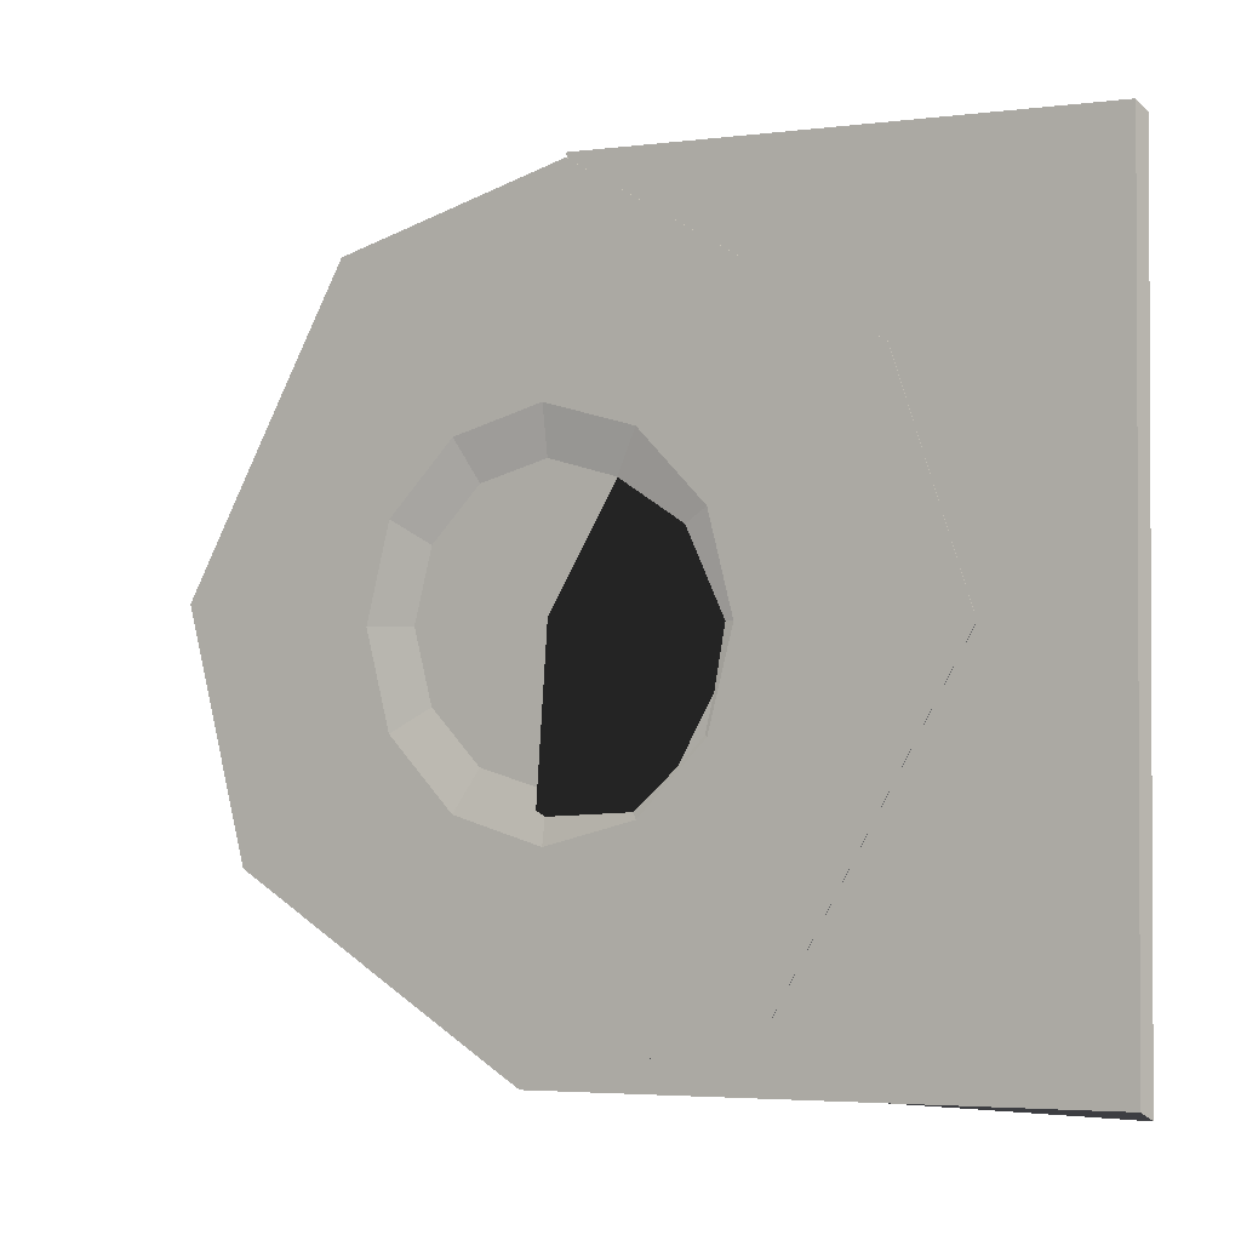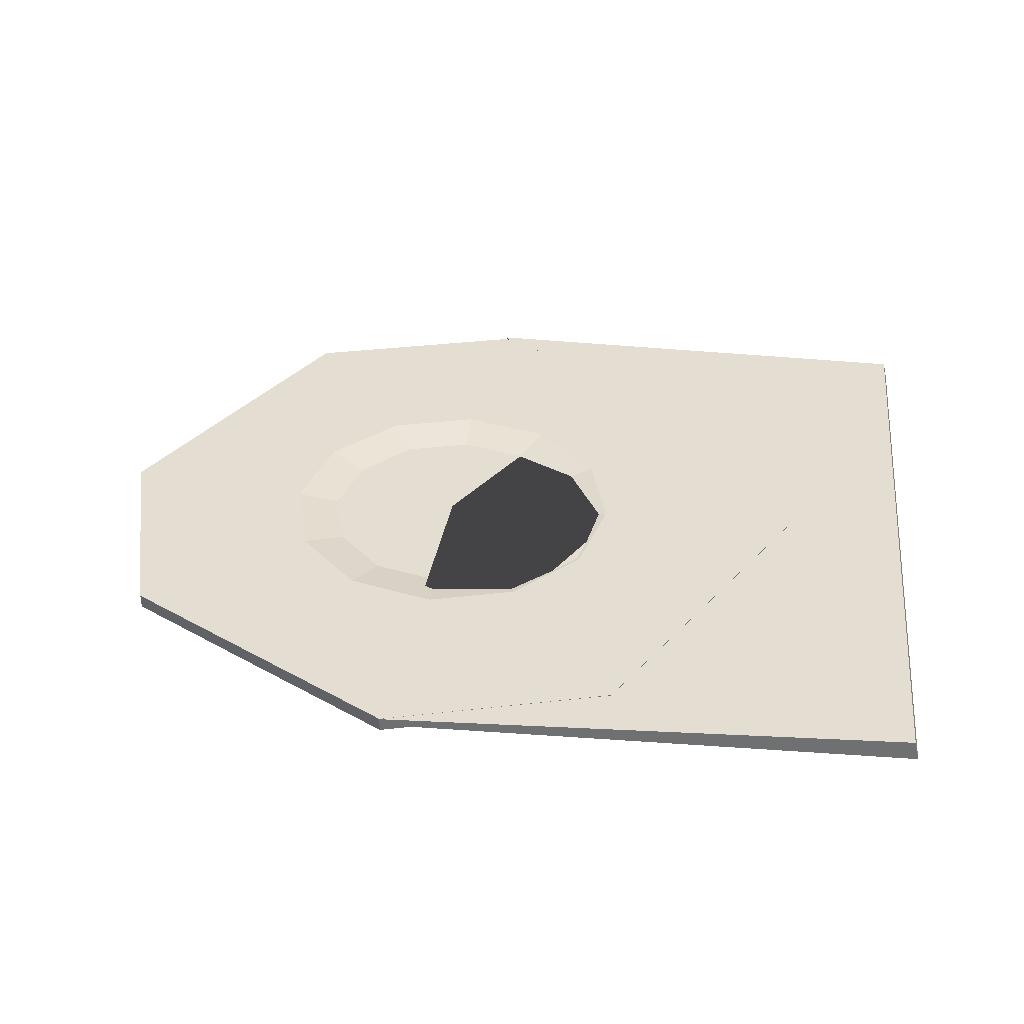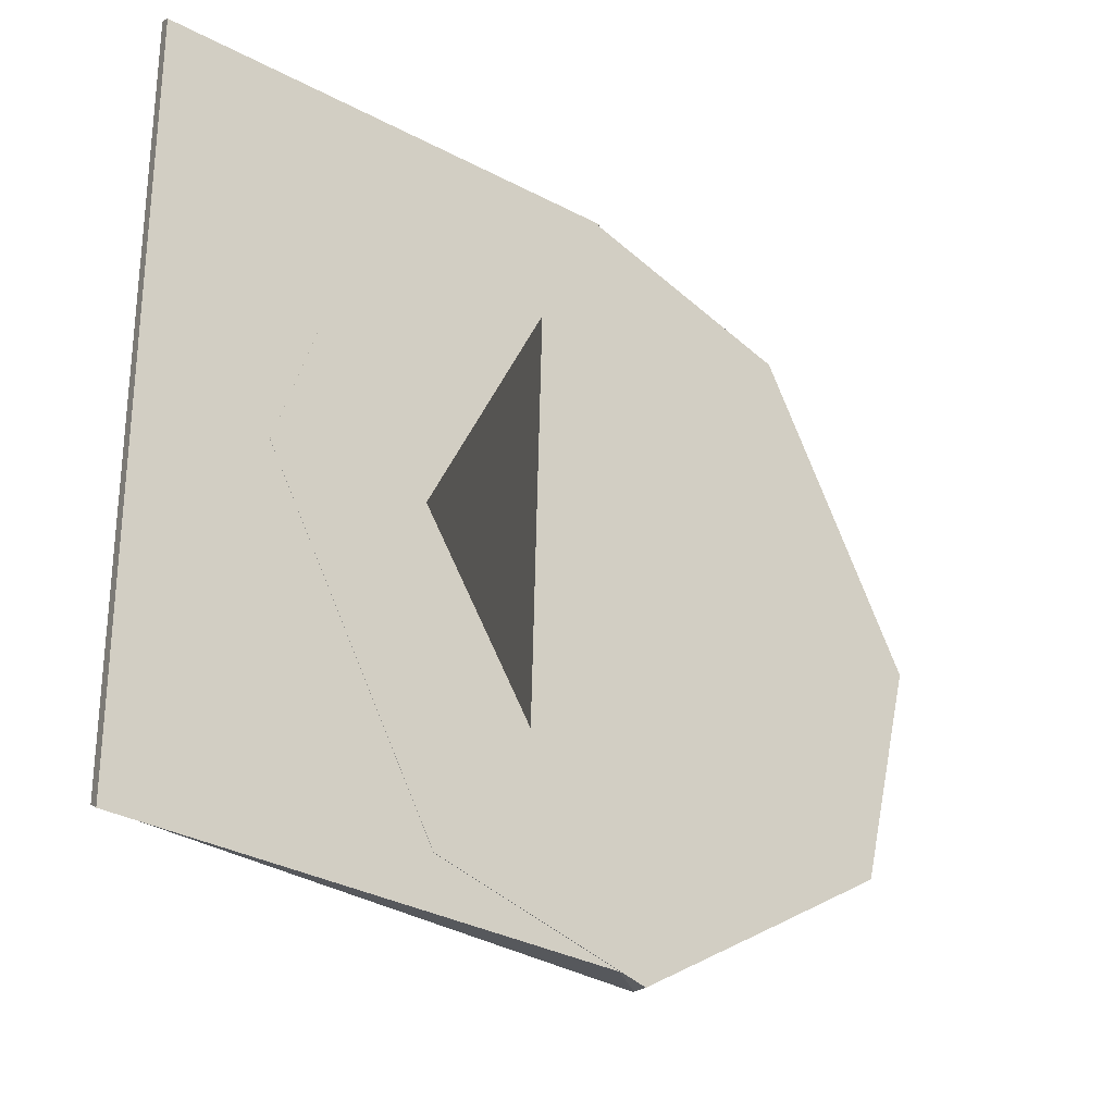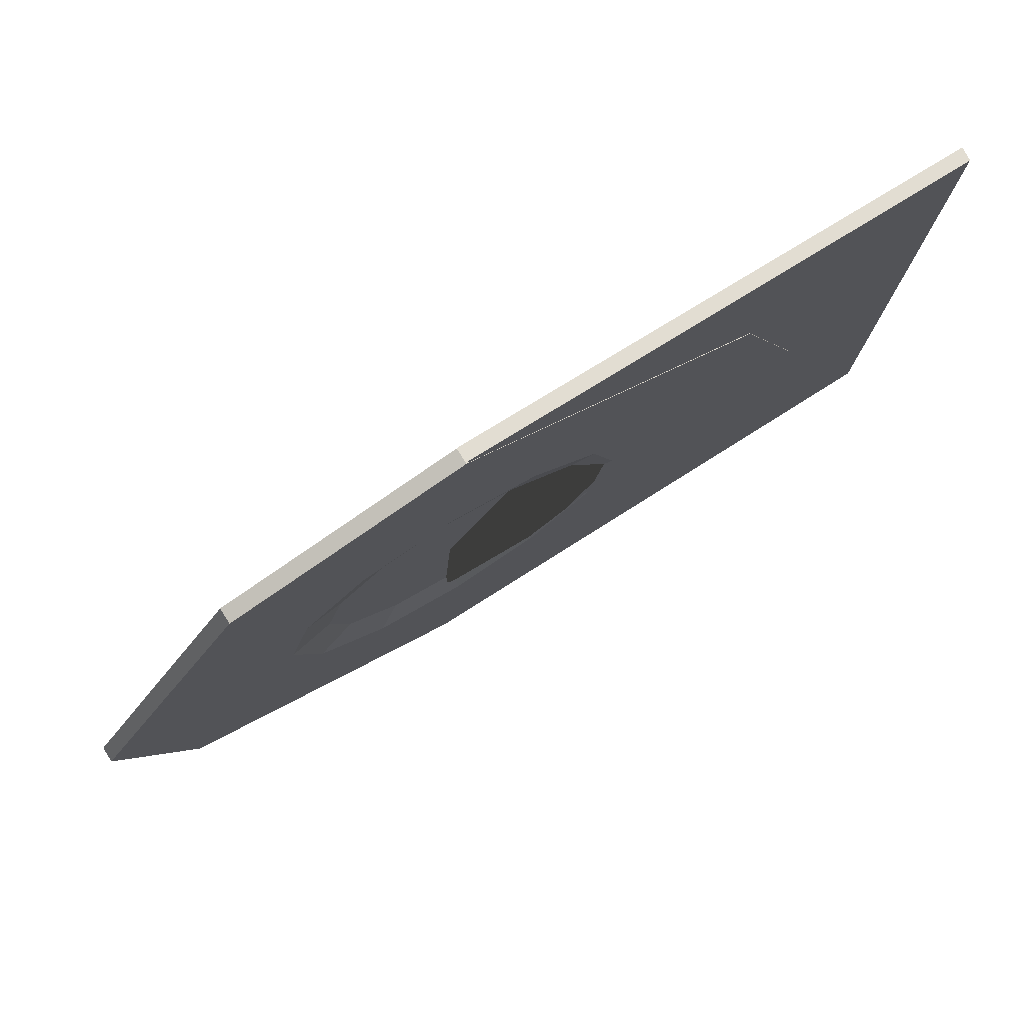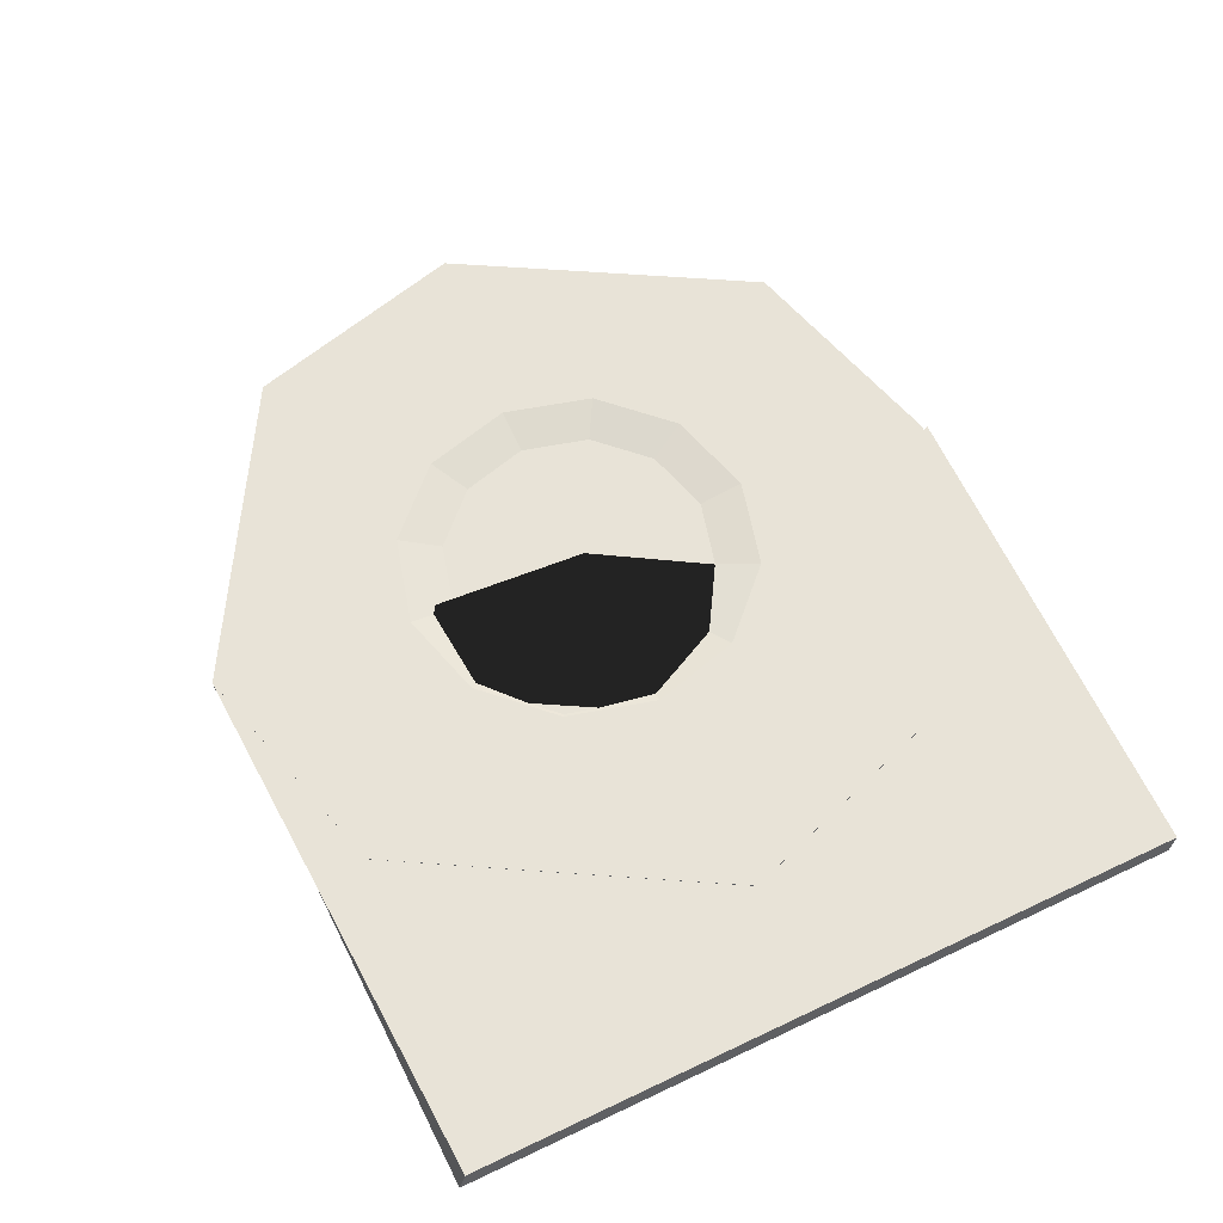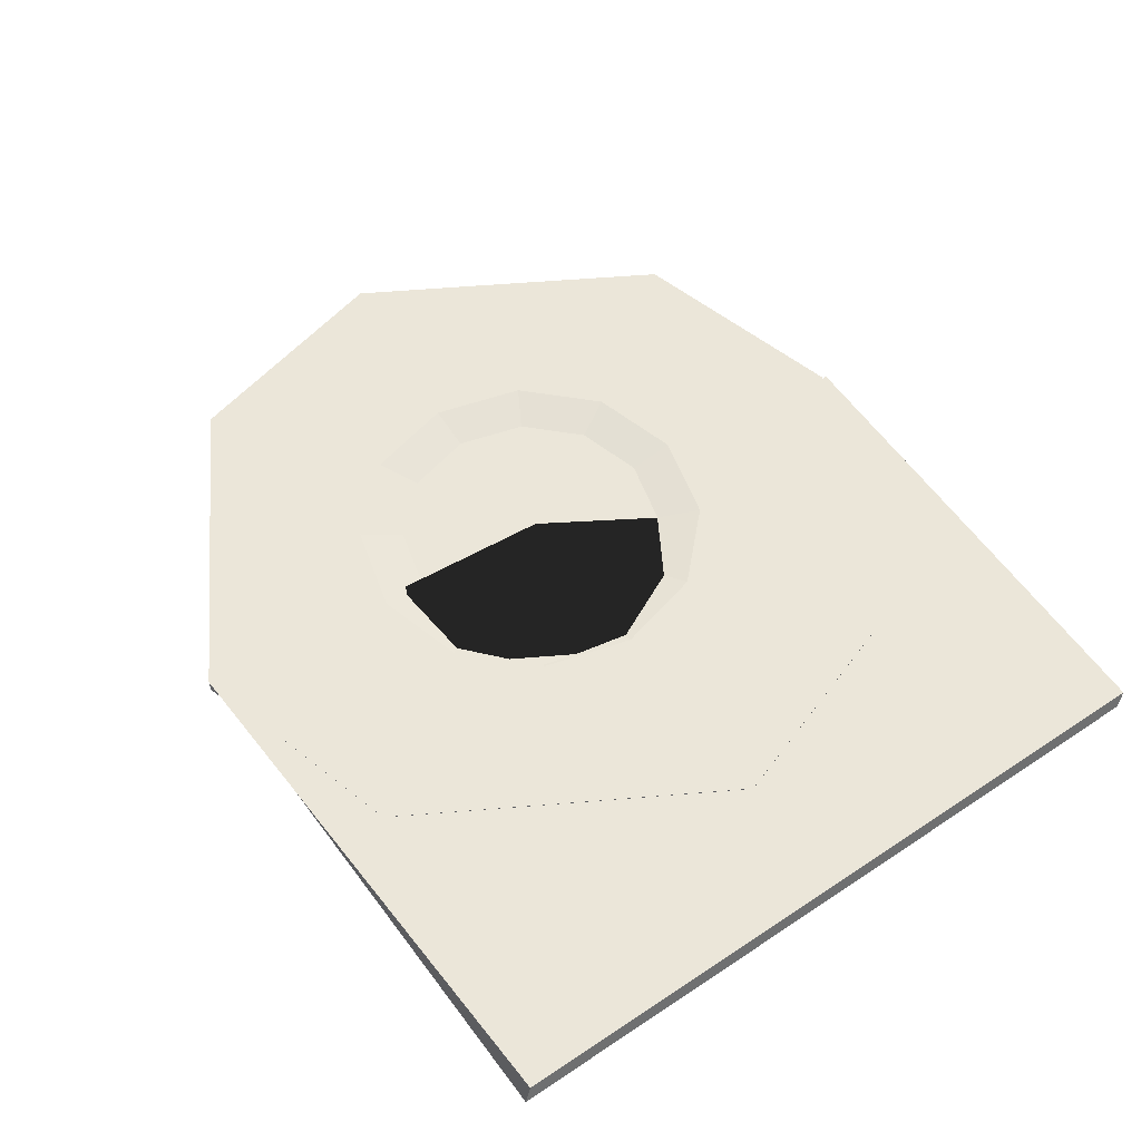
<metadata>
{"format":"obj","ext":"obj","renderer":"f3d","projection":"perspective","resolution":1024,"background":"white","views":[{"elev":-1.5,"azim":-146.9,"up":"+Z"},{"elev":36.0,"azim":-173.7,"up":"+Y"},{"elev":-27.8,"azim":-41.4,"up":"+Z"},{"elev":79.2,"azim":148.2,"up":"+Z"},{"elev":62.1,"azim":-115.8,"up":"+Y"},{"elev":55.5,"azim":-125.0,"up":"+Y"}]}
</metadata>
<code>
o Floor
v -7.8 0 9.6
v 5.404 0.007681 10.11
v -7.8 0 -9.6
v 6.646 0.01517 -9.854
v -7.7 0.384 -9.39
v -7.7 0.384 9.81
v 5.402 0.3925 10.15
v 6.601 0.3972 -10.05
v 0.8412 0.384 -0.01332
v -0.004276 -0.01378 -0.06812
v 6 0 0
v 1.5 0 7.794
v 1.5 0.4 7.794
v 3.6 0.4 4.157
v 4.2 0.2 3.118
v 6 0.2 0
v 6 0 0
v 6 0 0
v 5.4 0 10.04
v 5.4 0.4 10.04
v 6 0.4 4.8
v 6 0.2 3.6
v 6 0.2 0
v 6 0 0
v 6 0 0
v 11.54 0 8.394
v 11.54 0.4 8.394
v 8.4 0.4 4.157
v 7.8 0.2 3.118
v 6 0.2 0
v 6 0 0
v 6 0 0
v 13.79 0 4.5
v 13.79 0.4 4.5
v 10.16 0.4 2.4
v 9.118 0.2 1.8
v 6 0.2 0
v 6 0 0
v 6 0 0
v 16.04 0 0.6
v 16.04 0.4 0.6
v 10.8 0.4 -1e-06
v 9.6 0.2 -0
v 6 0.2 0
v 6 0 0
v 6 0 0
v 14.39 0 -5.539
v 14.39 0.4 -5.539
v 10.16 0.4 -2.4
v 9.118 0.2 -1.8
v 6 0.2 0
v 6 0 0
v 6 0 0
v 10.5 0 -7.794
v 10.5 0.4 -7.794
v 8.4 0.4 -4.157
v 7.8 0.2 -3.118
v 6 0.2 0
v 6 0 0
v 6 0 0
v 6.6 0 -10.04
v 6.6 0.4 -10.04
v 6 0.4 -4.8
v 6 0.2 -3.6
v 6 0.2 0
v 6 0 0
v 6 0 0
v 0.4608 0 -8.394
v 0.4608 0.4 -8.394
v 3.6 0.4 -4.157
v 4.2 0.2 -3.118
v 6 0.2 0
v 6 0 0
v 6 0 0
v -1.794 0 -4.5
v -1.794 0.4 -4.5
v 1.843 0.4 -2.4
v 2.882 0.2 -1.8
v 6 0.2 0
v 6 0 0
v 6 0 0
v -4.339 0 -0.08038
v -4.339 0.4 -0.08038
v 1.2 0.4 1e-06
v 2.4 0.2 0
v 6 0.2 0
v 6 0 0
v 6 0 0
v -2.394 0 5.539
v -2.394 0.4 5.539
v 1.843 0.4 2.4
v 2.882 0.2 1.8
v 6 0.2 0
v 6 0 0
v 6 0.2 0
v 6 0.2 0
v 4.2 0.2 3.118
v 6 0.2 3.6
v 6 0.2 0
v 7.8 0.2 3.118
v 6 0.2 0
v 9.118 0.2 1.8
v 6 0.2 0
v 9.6 0.2 -0
v 6 0.2 0
v 9.118 0.2 -1.8
v 6 0.2 0
v 7.8 0.2 -3.118
v 6 0.2 0
v 6 0.2 -3.6
v 6 0.2 0
v 4.2 0.2 -3.118
v 6 0.2 0
v 2.882 0.2 -1.8
v 6 0.2 0
v 2.4 0.2 0
v 6 0.2 0
v 2.882 0.2 1.8
v 6 0.2 0
v 6 0.2 0
v 4.2 0.2 3.118
v 6 0.2 3.6
v 6 0.2 0
v 7.8 0.2 3.118
v 6 0.2 0
v 9.118 0.2 1.8
v 6 0.2 0
v 9.6 0.2 -0
v 6 0.2 0
v 9.118 0.2 -1.8
v 6 0.2 0
v 7.8 0.2 -3.118
v 6 0.2 0
v 6 0.2 -3.6
v 6 0.2 0
v 4.2 0.2 -3.118
v 6 0.2 0
v 2.882 0.2 -1.8
v 6 0.2 0
v 2.4 0.2 0
v 6 0.2 0
v 2.882 0.2 1.8
v 6 0.2 0
v 6 0.2 0
v 4.475 0.2 2.641
v 6 0.2 3.05
v 6 0.2 0
v 7.525 0.2 2.641
v 6 0.2 0
v 8.641 0.2 1.525
v 6 0.2 0
v 9.05 0.2 -0
v 6 0.2 0
v 8.641 0.2 -1.525
v 6 0.2 0
v 7.525 0.2 -2.641
v 6 0.2 0
v 6 0.2 -3.05
v 6 0.2 0
v 4.475 0.2 -2.641
v 6 0.2 0
v 3.359 0.2 -1.525
v 6 0.2 0
v 2.95 0.2 0
v 6 0.2 0
v 3.359 0.2 1.525
v 3.53 0.4 -9.217
v -3.367 0.4 2.729
v 15.22 0.4 -2.47
v 8.47 0.4 9.217
f 1 3 4 10 2
f 6 7 9 8 5
f 4 3 5 8
f 1 2 7 6
f 2 10 4 8 9 7
f 3 1 6 5
f 16 17 24 23
f 14 97 98 21
f 13 14 21 20
f 20 21 28 27 170
f 23 24 31 30
f 21 98 100 28
f 27 28 35 34
f 30 31 38 37
f 28 100 102 35
f 34 35 42 41
f 37 38 45 44
f 35 102 104 42
f 41 42 49 48 169
f 44 45 52 51
f 42 104 106 49
f 48 49 56 55
f 51 52 59 58
f 49 106 108 56
f 55 56 63 62
f 58 59 66 65
f 56 108 110 63
f 65 66 73 72
f 63 110 112 70
f 62 63 70 69 167
f 72 73 80 79
f 70 112 114 77
f 69 70 77 76
f 79 80 87 86
f 77 114 116 84
f 76 77 84 83
f 86 87 94 93
f 84 116 118 91
f 83 84 91 90 168
f 91 118 97 14
f 90 91 14 13
f 93 94 17 16
f 95 96 16 23
f 15 22 98 97
f 99 95 23 30
f 22 29 100 98
f 101 99 30 37
f 29 36 102 100
f 103 101 37 44
f 36 43 104 102
f 105 103 44 51
f 43 50 106 104
f 107 105 51 58
f 50 57 108 106
f 109 107 58 65
f 57 64 110 108
f 111 109 65 72
f 64 71 112 110
f 113 111 72 79
f 71 78 114 112
f 115 113 79 86
f 78 85 116 114
f 117 115 86 93
f 85 92 118 116
f 92 15 97 118
f 96 117 93 16
f 119 120 96 95
f 121 122 22 15
f 123 119 95 99
f 122 124 29 22
f 125 123 99 101
f 124 126 36 29
f 127 125 101 103
f 126 128 43 36
f 129 127 103 105
f 128 130 50 43
f 131 129 105 107
f 130 132 57 50
f 133 131 107 109
f 132 134 64 57
f 135 133 109 111
f 134 136 71 64
f 137 135 111 113
f 136 138 78 71
f 139 137 113 115
f 138 140 85 78
f 141 139 115 117
f 140 142 92 85
f 142 121 15 92
f 120 141 117 96
f 143 144 120 119
f 145 146 122 121
f 147 143 119 123
f 146 148 124 122
f 149 147 123 125
f 148 150 126 124
f 151 149 125 127
f 150 152 128 126
f 153 151 127 129
f 152 154 130 128
f 155 153 129 131
f 154 156 132 130
f 157 155 131 133
f 156 158 134 132
f 159 157 133 135
f 158 160 136 134
f 161 159 135 137
f 160 162 138 136
f 163 161 137 139
f 162 164 140 138
f 165 163 139 141
f 164 166 142 140
f 166 145 121 142
f 144 165 141 120
f 145 144 143 146
f 146 143 147 148
f 148 147 149 150
f 150 149 151 152
f 152 151 153 154
f 154 153 155 156
f 156 155 157 158
f 158 157 159 160
f 160 159 161 162
f 162 161 163 164
f 164 163 165 166
f 166 165 144 145
f 12 13 20 19
f 11 12 19 18
f 19 20 170 27 26
f 18 19 26 25
f 25 26 33 32
f 26 27 34 33
f 32 33 40 39
f 33 34 41 40
f 39 40 47 46
f 40 41 169 48 47
f 46 47 54 53
f 47 48 55 54
f 53 54 61 60
f 54 55 62 61
f 60 61 68 67
f 61 62 167 69 68
f 68 69 76 75
f 67 68 75 74
f 75 76 83 82
f 74 75 82 81
f 82 83 168 90 89
f 81 82 89 88
f 89 90 13 12
f 88 89 12 11

</code>
